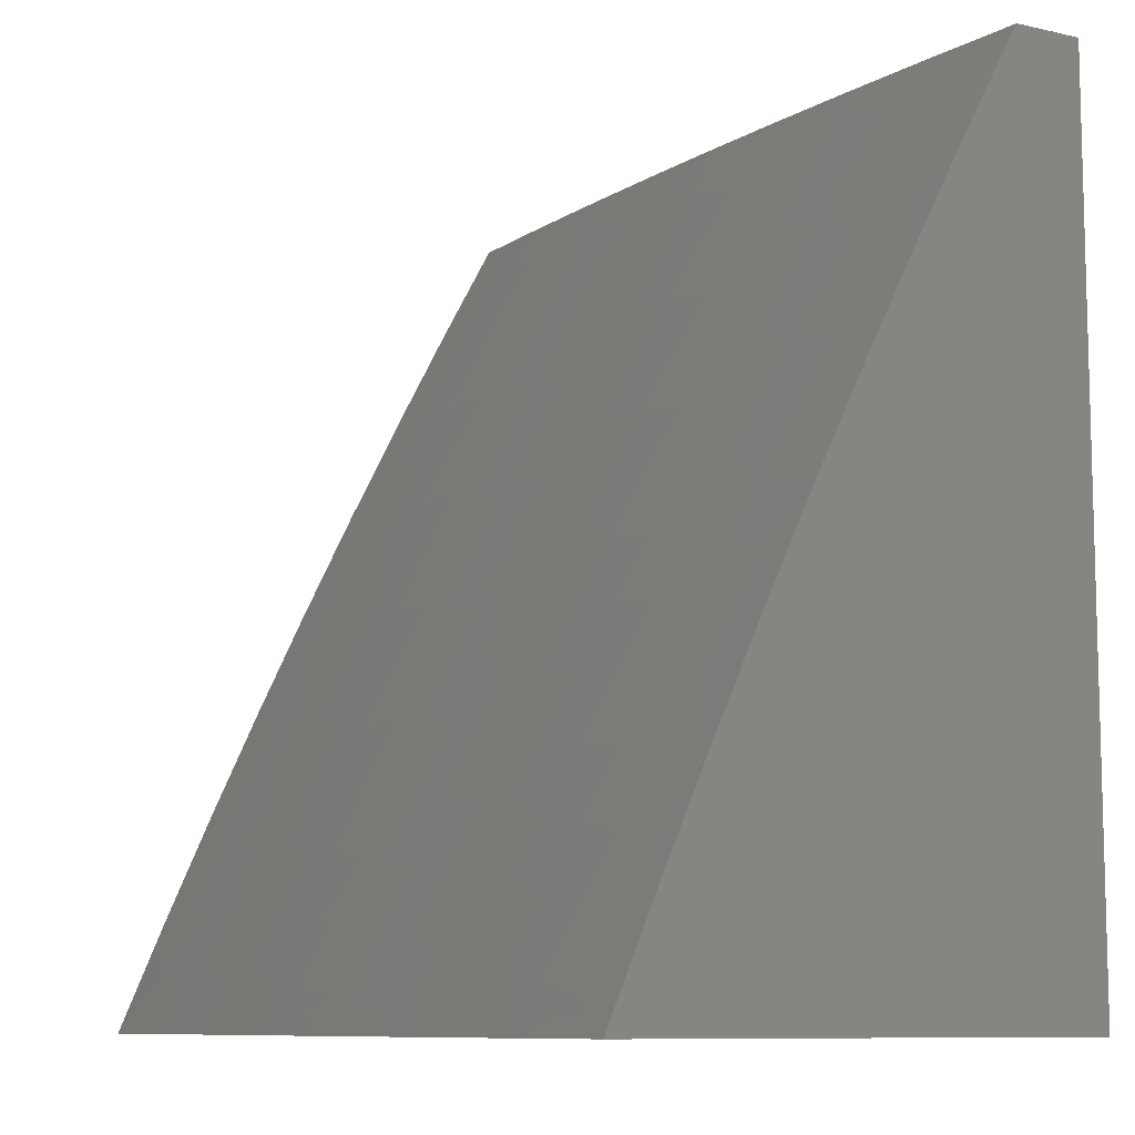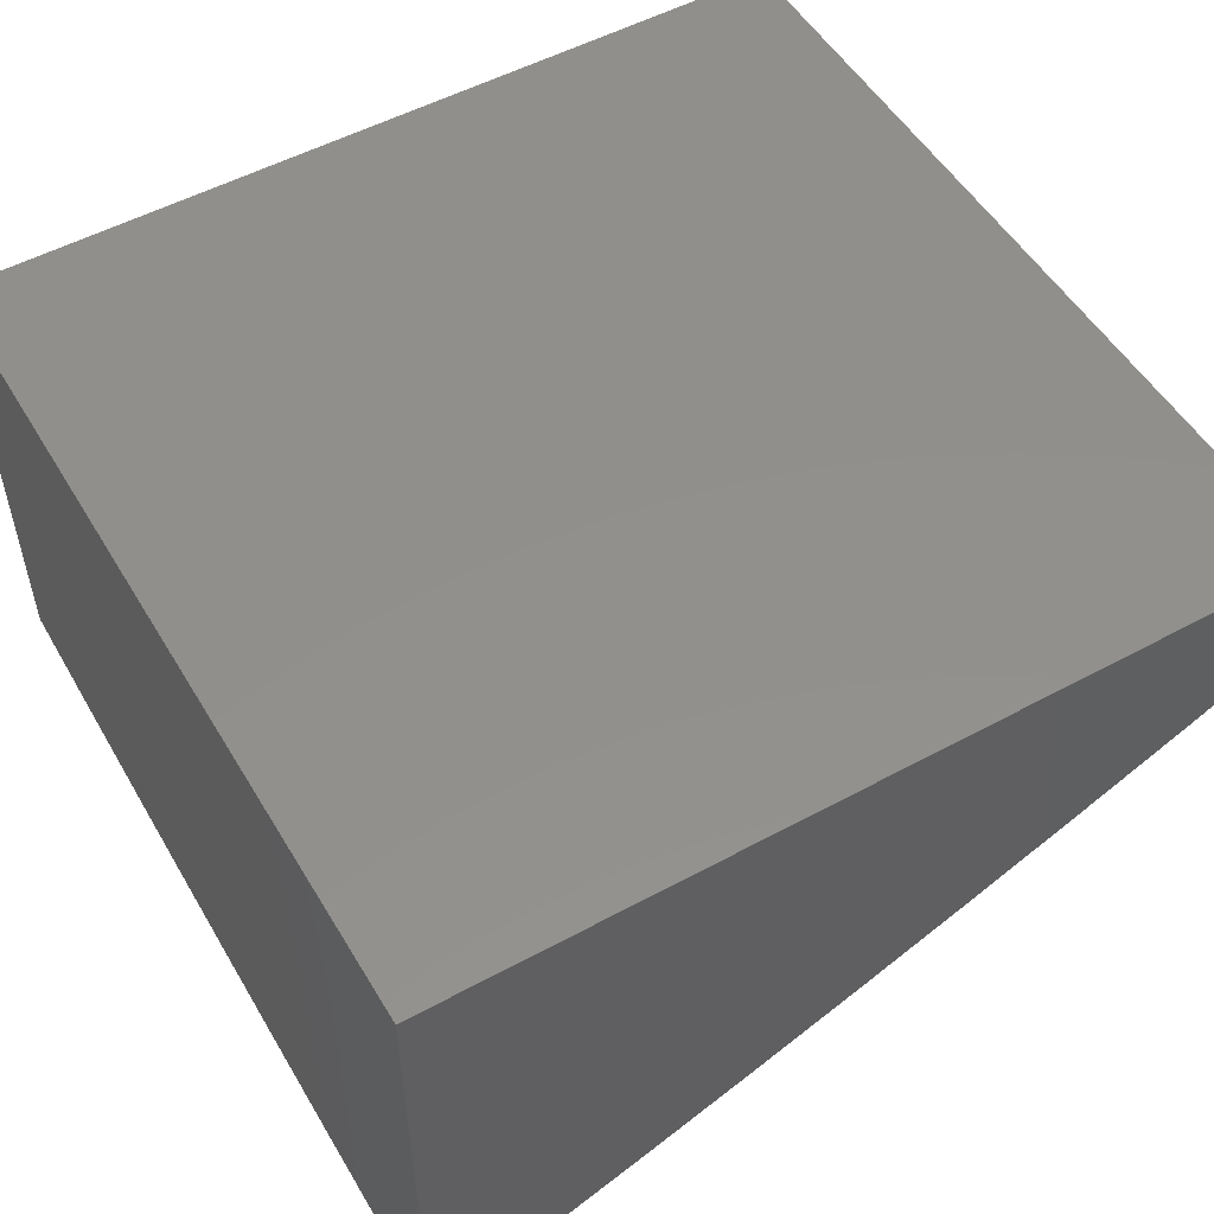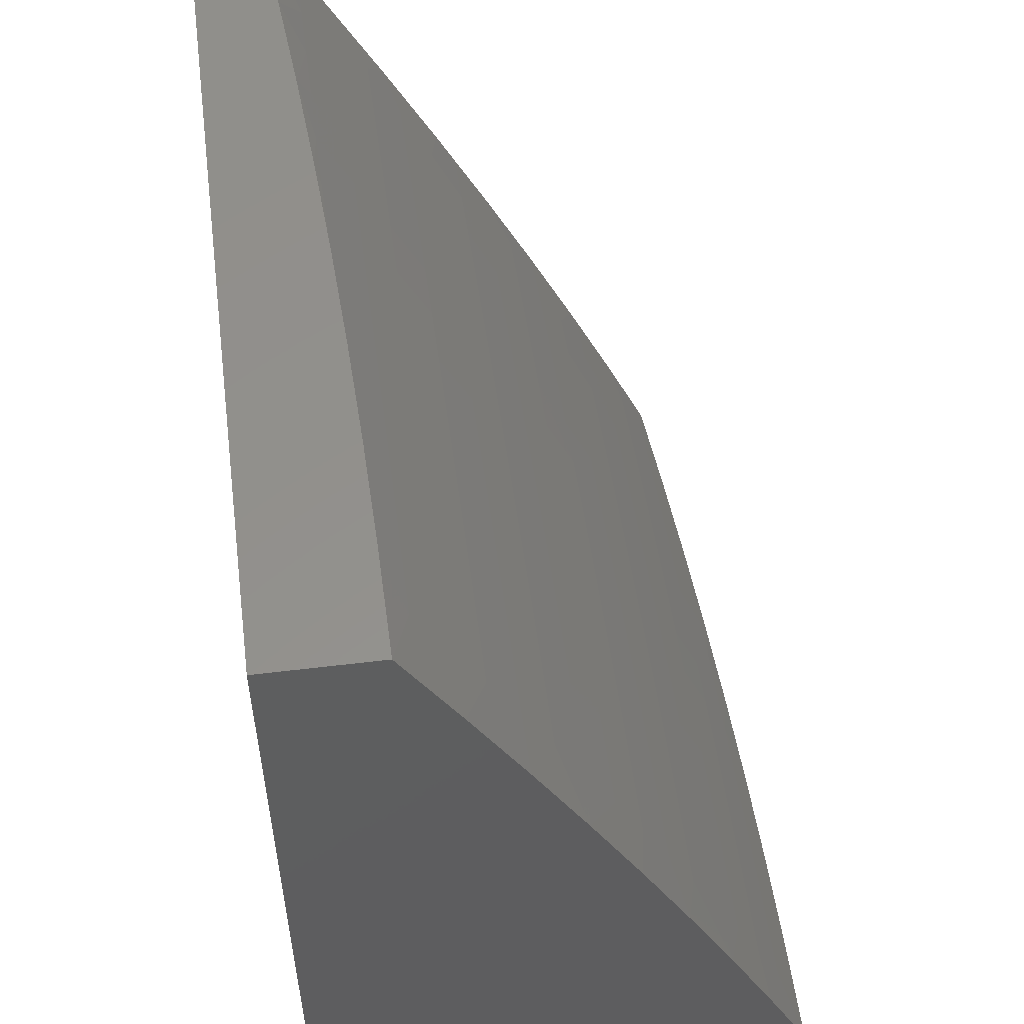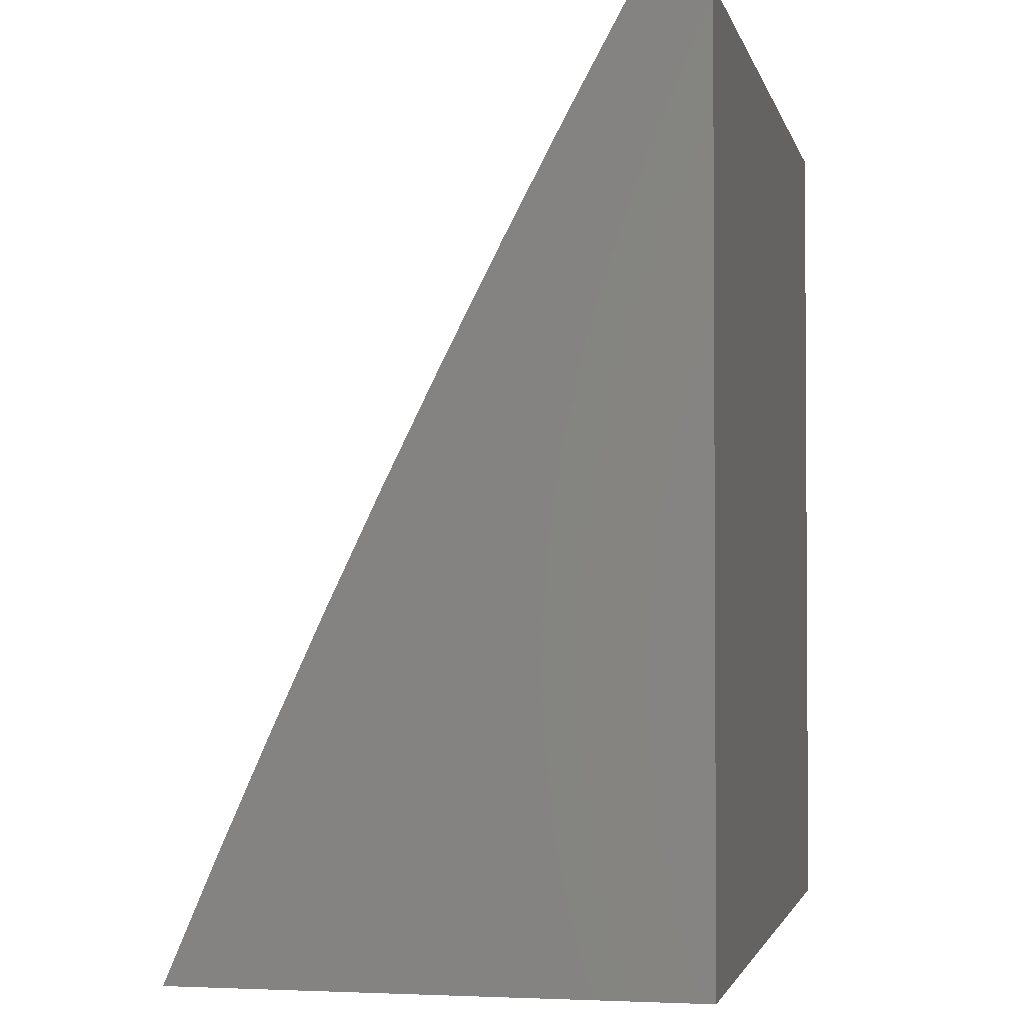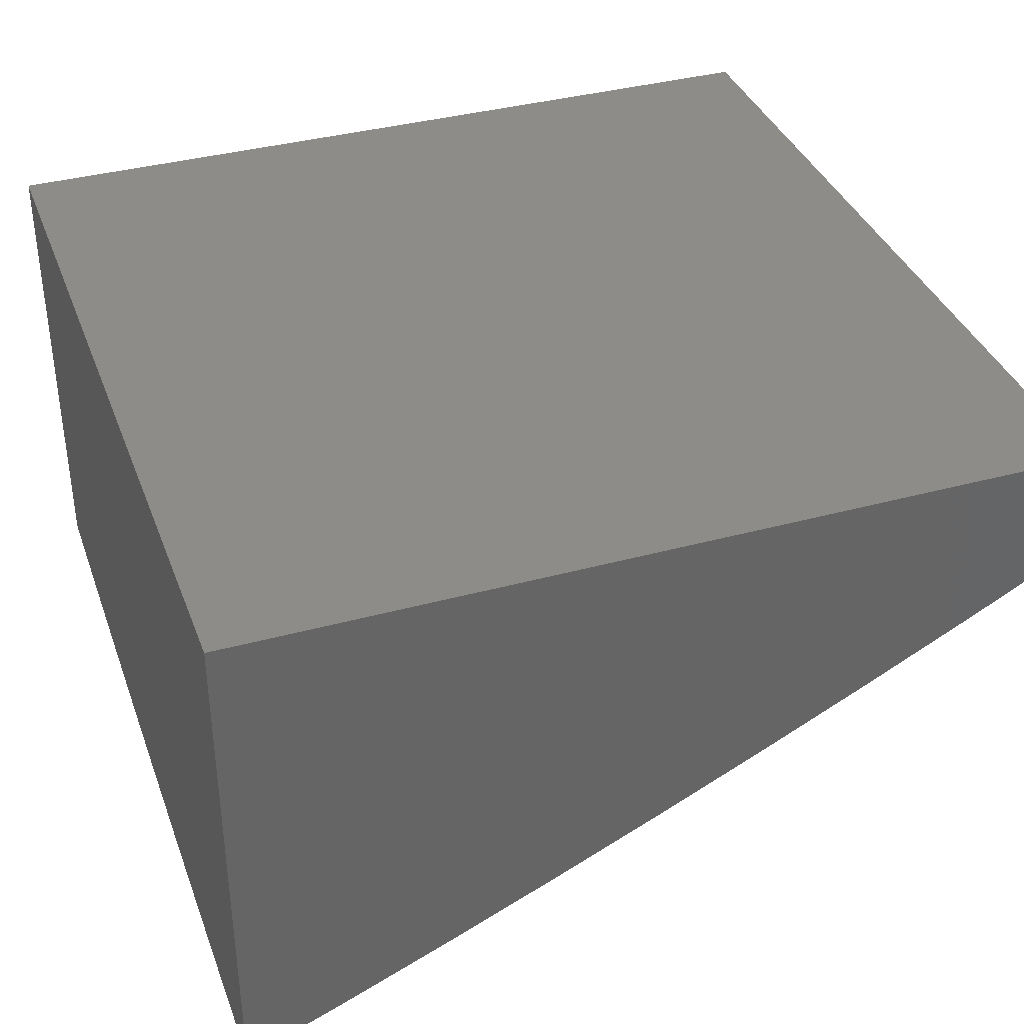
<metadata>
{"format":"stl","ext":"stl","renderer":"f3d","projection":"perspective","resolution":1024,"background":"white","views":[{"elev":-9.3,"azim":-120.4,"up":"+Y"},{"elev":52.5,"azim":59.7,"up":"+Z"},{"elev":54.8,"azim":82.7,"up":"+Y"},{"elev":-2.2,"azim":-78.1,"up":"+Y"},{"elev":37.2,"azim":70.6,"up":"+Z"}]}
</metadata>
<code>
# stl→obj: 236 verts, 468 faces
v -1.875e-34 4.128 -10.56
v 0 4 -10.62
v -0.05986 4.069 -10.59
v -0.1252 4 -10.62
v -0.1201 4.068 -10.59
v -0.1806 4.066 -10.59
v -0.1837 4.135 -10.56
v -0.2455 4.132 -10.56
v -0.2496 4.201 -10.53
v -0.3128 4.197 -10.53
v -0.3179 4.265 -10.5
v -0.3825 4.26 -10.5
v -0.3886 4.329 -10.46
v -0.4544 4.323 -10.46
v -0.4616 4.391 -10.43
v -0.5288 4.384 -10.43
v -0.537 4.452 -10.4
v -0.6054 4.444 -10.4
v -0.6146 4.512 -10.37
v -0.6843 4.502 -10.37
v -0.6946 4.57 -10.33
v -0.7655 4.559 -10.33
v -0.7768 4.626 -10.3
v -0.8489 4.614 -10.3
v -0.8612 4.681 -10.26
v -0.9346 4.668 -10.26
v -0.9479 4.735 -10.23
v -1 4.755 -10.21
v -0.9612 4.801 -10.19
v -1 4.878 -10.15
v -0.9745 4.868 -10.16
v -0.9878 4.934 -10.12
v -0.8981 4.882 -10.16
v -0.9103 4.948 -10.12
v -0.8218 4.894 -10.16
v -0.8329 4.961 -10.12
v -0.7457 4.906 -10.16
v -0.7558 4.973 -10.12
v -0.6698 4.916 -10.16
v -0.6789 4.983 -10.12
v -0.5941 4.926 -10.16
v -0.6022 4.993 -10.12
v -0.5187 4.934 -10.16
v -0.5007 5 -10.12
v -0.4435 4.941 -10.16
v -0.3756 5 -10.13
v -0.3687 4.947 -10.16
v -0.2942 4.952 -10.16
v -0.2902 4.884 -10.19
v -0.2171 4.888 -10.19
v -0.2141 4.82 -10.23
v -0.1423 4.822 -10.23
v -0.1403 4.754 -10.26
v -0.06997 4.756 -10.26
v -0.06897 4.688 -10.3
v -1.929e-33 4.755 -10.26
v -2.009e-33 4.631 -10.33
v -0.2504 4 -10.61
v -0.2414 4.062 -10.59
v -0.3077 4.128 -10.56
v -0.3763 4.192 -10.53
v -0.4472 4.254 -10.5
v -0.5205 4.316 -10.46
v -0.5961 4.376 -10.43
v -0.674 4.434 -10.4
v -0.7541 4.492 -10.37
v -0.8365 4.547 -10.33
v -0.9212 4.601 -10.3
v -1 4.631 -10.28
v -0.3025 4.059 -10.59
v -0.3756 4 -10.61
v -0.3639 4.054 -10.59
v -0.4255 4.048 -10.59
v -0.4328 4.117 -10.56
v -0.4957 4.11 -10.56
v -0.504 4.179 -10.53
v -0.5682 4.171 -10.53
v -0.5775 4.239 -10.5
v -0.643 4.23 -10.5
v -0.6533 4.299 -10.46
v -0.72 4.288 -10.46
v -0.7314 4.356 -10.43
v -0.7993 4.345 -10.43
v -0.8117 4.412 -10.4
v -0.8808 4.4 -10.4
v -0.8943 4.467 -10.37
v -0.9646 4.453 -10.37
v -0.9791 4.52 -10.33
v -1 4.506 -10.34
v -0.9936 4.587 -10.3
v -0.5006 4 -10.6
v -0.4874 4.041 -10.59
v -0.5588 4.102 -10.56
v -0.6326 4.162 -10.53
v -0.7086 4.22 -10.5
v -0.7869 4.277 -10.46
v -0.8674 4.332 -10.43
v -0.9501 4.386 -10.4
v -1 4.381 -10.4
v -0.5495 4.034 -10.59
v -0.6256 4 -10.6
v -0.6118 4.025 -10.59
v -0.6742 4.016 -10.59
v -0.6857 4.084 -10.56
v -0.7494 4.073 -10.56
v -0.7619 4.141 -10.53
v -0.8267 4.129 -10.53
v -0.8403 4.197 -10.5
v -0.9063 4.184 -10.5
v -0.9209 4.251 -10.46
v -0.9881 4.237 -10.46
v -1 4.255 -10.45
v -0.9724 4.17 -10.5
v -1 4.128 -10.51
v -0.9568 4.102 -10.53
v -1 4 -10.57
v -0.941 4.035 -10.56
v -0.8753 4 -10.58
v -0.877 4.049 -10.56
v -0.8131 4.062 -10.56
v -0.8917 4.116 -10.53
v -0.7505 4 -10.59
v -0.7368 4.005 -10.59
v -0.9355 4.319 -10.43
v -1 5 -10.08
v -0.8754 5 -10.09
v -0.7506 5 -10.1
v -0.6257 5 -10.11
v -0.2505 5 -10.13
v -0.2201 4.955 -10.16
v -0.1443 4.89 -10.19
v -0.07097 4.824 -10.23
v -0.1252 5 -10.13
v -0.1463 4.958 -10.16
v -0.07196 4.892 -10.19
v -1.313e-33 4.878 -10.2
v -0.07296 4.959 -10.16
v 0 5 -10.13
v -1.715e-33 4.506 -10.39
v -0.06695 4.551 -10.37
v -0.06796 4.62 -10.33
v -0.1383 4.686 -10.3
v -0.2111 4.752 -10.26
v -0.2862 4.816 -10.23
v -0.3637 4.879 -10.19
v -1.206e-33 4.381 -10.45
v -0.06494 4.414 -10.43
v -0.06595 4.483 -10.4
v -0.1343 4.55 -10.37
v -0.1363 4.618 -10.33
v -0.205 4.616 -10.33
v -0.208 4.684 -10.3
v -0.2781 4.68 -10.3
v -0.2822 4.748 -10.26
v -0.3536 4.744 -10.26
v -0.3587 4.812 -10.23
v -0.4314 4.806 -10.23
v -0.4375 4.874 -10.19
v -0.5116 4.867 -10.19
v -0.06392 4.345 -10.46
v -6.43e-34 4.255 -10.51
v -0.06291 4.276 -10.5
v -0.0619 4.207 -10.53
v -0.1262 4.275 -10.5
v -0.1241 4.206 -10.53
v -0.1898 4.273 -10.5
v -0.1867 4.204 -10.53
v -0.2537 4.27 -10.5
v -0.06088 4.138 -10.56
v -0.1221 4.137 -10.56
v -0.1282 4.344 -10.46
v -0.1928 4.342 -10.46
v -0.2578 4.338 -10.46
v -0.3231 4.334 -10.46
v -0.1302 4.413 -10.43
v -0.1959 4.41 -10.43
v -0.2619 4.407 -10.43
v -0.3282 4.403 -10.43
v -0.3948 4.398 -10.43
v -0.1323 4.481 -10.4
v -0.1989 4.479 -10.4
v -0.266 4.476 -10.4
v -0.3333 4.471 -10.4
v -0.4009 4.466 -10.4
v -0.4688 4.46 -10.4
v -0.202 4.547 -10.37
v -0.27 4.544 -10.37
v -0.3384 4.54 -10.37
v -0.407 4.534 -10.37
v -0.476 4.528 -10.37
v -0.5452 4.52 -10.37
v -0.2741 4.612 -10.33
v -0.3485 4.676 -10.3
v -0.4254 4.738 -10.26
v -0.5045 4.799 -10.23
v -0.586 4.859 -10.19
v -0.3435 4.608 -10.33
v -0.4132 4.602 -10.33
v -0.4831 4.596 -10.33
v -0.5534 4.588 -10.33
v -0.6239 4.58 -10.33
v -0.3701 4.123 -10.56
v -0.44 4.186 -10.53
v -0.5123 4.247 -10.5
v -0.5868 4.308 -10.46
v -0.6637 4.367 -10.43
v -0.7428 4.424 -10.4
v -0.8242 4.48 -10.37
v -0.9078 4.534 -10.33
v -0.4193 4.67 -10.3
v -0.4974 4.732 -10.26
v -0.5779 4.791 -10.23
v -0.6606 4.849 -10.19
v -0.4903 4.664 -10.3
v -0.5616 4.656 -10.3
v -0.6331 4.647 -10.3
v -0.7048 4.637 -10.3
v -0.5697 4.724 -10.26
v -0.6515 4.782 -10.23
v -0.7355 4.839 -10.19
v -0.6423 4.715 -10.26
v -0.7151 4.705 -10.26
v -0.7881 4.694 -10.26
v -0.6222 4.094 -10.56
v -0.6971 4.152 -10.53
v -0.7744 4.209 -10.5
v -0.8538 4.265 -10.46
v -0.7253 4.772 -10.23
v -0.8106 4.828 -10.19
v -0.7993 4.761 -10.23
v -0.8735 4.748 -10.23
v -0.8858 4.815 -10.19
v -1 5 -10
v -1 4 -10
v 0 4 -10
v 0 5 -10
f 1 2 3
f 3 2 4
f 3 4 5
f 5 4 6
f 5 6 7
f 7 6 8
f 7 8 9
f 9 8 10
f 9 10 11
f 11 10 12
f 11 12 13
f 13 12 14
f 13 14 15
f 15 14 16
f 15 16 17
f 17 16 18
f 17 18 19
f 19 18 20
f 19 20 21
f 21 20 22
f 21 22 23
f 23 22 24
f 23 24 25
f 25 24 26
f 25 26 27
f 27 26 28
f 27 28 29
f 29 28 30
f 29 30 31
f 31 30 32
f 31 32 33
f 33 32 34
f 33 34 35
f 35 34 36
f 35 36 37
f 37 36 38
f 37 38 39
f 39 38 40
f 39 40 41
f 41 40 42
f 41 42 43
f 43 42 44
f 43 44 45
f 45 44 46
f 45 46 47
f 47 46 48
f 47 48 49
f 49 48 50
f 49 50 51
f 51 50 52
f 51 52 53
f 53 52 54
f 53 54 55
f 55 54 56
f 55 56 57
f 4 58 6
f 6 58 59
f 6 59 8
f 8 59 60
f 8 60 10
f 10 60 61
f 10 61 12
f 12 61 62
f 12 62 14
f 14 62 63
f 14 63 16
f 16 63 64
f 16 64 18
f 18 64 65
f 18 65 20
f 20 65 66
f 20 66 22
f 22 66 67
f 22 67 24
f 24 67 68
f 24 68 26
f 26 68 69
f 26 69 28
f 59 58 70
f 70 58 71
f 70 71 72
f 72 71 73
f 72 73 74
f 74 73 75
f 74 75 76
f 76 75 77
f 76 77 78
f 78 77 79
f 78 79 80
f 80 79 81
f 80 81 82
f 82 81 83
f 82 83 84
f 84 83 85
f 84 85 86
f 86 85 87
f 86 87 88
f 88 87 89
f 88 89 90
f 90 89 69
f 90 69 68
f 71 91 73
f 73 91 92
f 73 92 75
f 75 92 93
f 75 93 77
f 77 93 94
f 77 94 79
f 79 94 95
f 79 95 81
f 81 95 96
f 81 96 83
f 83 96 97
f 83 97 85
f 85 97 98
f 85 98 87
f 87 98 99
f 87 99 89
f 92 91 100
f 100 91 101
f 100 101 102
f 102 101 103
f 102 103 104
f 104 103 105
f 104 105 106
f 106 105 107
f 106 107 108
f 108 107 109
f 108 109 110
f 110 109 111
f 110 111 112
f 112 111 113
f 112 113 114
f 114 113 115
f 114 115 116
f 116 115 117
f 116 117 118
f 118 117 119
f 118 119 120
f 120 119 121
f 120 121 107
f 107 121 109
f 101 122 103
f 103 122 123
f 103 123 105
f 105 123 122
f 105 122 120
f 120 122 118
f 110 112 124
f 124 112 99
f 124 99 98
f 30 125 32
f 32 125 34
f 125 126 34
f 34 126 36
f 126 127 36
f 36 127 38
f 38 127 40
f 40 127 128
f 40 128 42
f 42 128 44
f 46 129 48
f 48 129 130
f 48 130 50
f 50 130 131
f 50 131 52
f 52 131 132
f 52 132 54
f 54 132 56
f 129 133 130
f 130 133 134
f 130 134 131
f 131 134 135
f 131 135 132
f 132 135 136
f 132 136 56
f 134 133 137
f 137 133 138
f 137 138 136
f 139 140 57
f 57 140 141
f 57 141 55
f 55 141 142
f 55 142 53
f 53 142 143
f 53 143 51
f 51 143 144
f 51 144 49
f 49 144 145
f 49 145 47
f 47 145 45
f 146 147 139
f 139 147 148
f 139 148 140
f 140 148 149
f 140 149 150
f 150 149 151
f 150 151 152
f 152 151 153
f 152 153 154
f 154 153 155
f 154 155 156
f 156 155 157
f 156 157 158
f 158 157 159
f 158 159 43
f 43 159 41
f 147 146 160
f 160 146 161
f 160 161 162
f 162 161 163
f 162 163 164
f 164 163 165
f 164 165 166
f 166 165 167
f 166 167 168
f 168 167 9
f 168 9 11
f 161 1 163
f 163 1 169
f 163 169 165
f 165 169 170
f 165 170 167
f 167 170 7
f 167 7 9
f 169 1 3
f 170 169 3
f 160 162 171
f 171 162 164
f 171 164 172
f 172 164 166
f 172 166 173
f 173 166 168
f 173 168 174
f 174 168 11
f 174 11 13
f 147 160 175
f 175 160 171
f 175 171 176
f 176 171 172
f 176 172 177
f 177 172 173
f 177 173 178
f 178 173 174
f 178 174 179
f 179 174 13
f 179 13 15
f 148 147 180
f 180 147 175
f 180 175 181
f 181 175 176
f 181 176 182
f 182 176 177
f 182 177 183
f 183 177 178
f 183 178 184
f 184 178 179
f 184 179 185
f 185 179 15
f 185 15 17
f 142 141 150
f 150 141 140
f 137 136 135
f 134 137 135
f 143 142 152
f 152 142 150
f 149 180 186
f 186 180 181
f 186 181 187
f 187 181 182
f 187 182 188
f 188 182 183
f 188 183 189
f 189 183 184
f 189 184 190
f 190 184 185
f 190 185 191
f 191 185 17
f 191 17 19
f 180 149 148
f 3 5 170
f 170 5 7
f 149 186 151
f 151 186 192
f 151 192 153
f 153 192 193
f 153 193 155
f 155 193 194
f 155 194 157
f 157 194 195
f 157 195 159
f 159 195 196
f 159 196 41
f 41 196 39
f 192 186 187
f 144 143 154
f 154 143 152
f 145 144 156
f 156 144 154
f 192 187 197
f 197 187 188
f 197 188 198
f 198 188 189
f 198 189 199
f 199 189 190
f 199 190 200
f 200 190 191
f 200 191 201
f 201 191 19
f 201 19 21
f 59 70 60
f 60 70 202
f 60 202 61
f 61 202 203
f 61 203 62
f 62 203 204
f 62 204 63
f 63 204 205
f 63 205 64
f 64 205 206
f 64 206 65
f 65 206 207
f 65 207 66
f 66 207 208
f 66 208 67
f 67 208 209
f 67 209 68
f 68 209 90
f 192 197 193
f 193 197 210
f 193 210 194
f 194 210 211
f 194 211 195
f 195 211 212
f 195 212 196
f 196 212 213
f 196 213 39
f 39 213 37
f 210 197 198
f 45 145 158
f 158 145 156
f 45 158 43
f 210 198 214
f 214 198 199
f 214 199 215
f 215 199 200
f 215 200 216
f 216 200 201
f 216 201 217
f 217 201 21
f 217 21 23
f 203 202 74
f 74 202 72
f 72 202 70
f 204 203 76
f 76 203 74
f 210 214 211
f 211 214 218
f 211 218 212
f 212 218 219
f 212 219 213
f 213 219 220
f 213 220 37
f 37 220 35
f 218 214 215
f 218 215 221
f 221 215 216
f 221 216 222
f 222 216 217
f 222 217 223
f 223 217 23
f 223 23 25
f 205 204 78
f 78 204 76
f 92 100 93
f 93 100 224
f 93 224 94
f 94 224 225
f 94 225 95
f 95 225 226
f 95 226 96
f 96 226 227
f 96 227 97
f 97 227 124
f 97 124 98
f 206 205 80
f 80 205 78
f 218 221 219
f 219 221 228
f 219 228 220
f 220 228 229
f 220 229 35
f 35 229 33
f 228 221 222
f 228 222 230
f 230 222 223
f 230 223 231
f 231 223 25
f 231 25 27
f 207 206 82
f 82 206 80
f 225 224 104
f 104 224 102
f 102 224 100
f 226 225 106
f 106 225 104
f 208 207 84
f 84 207 82
f 228 230 229
f 229 230 232
f 229 232 33
f 33 232 31
f 232 230 231
f 29 31 232
f 27 29 231
f 231 29 232
f 209 208 86
f 86 208 84
f 227 226 108
f 108 226 106
f 120 107 105
f 124 227 110
f 110 227 108
f 90 209 88
f 88 209 86
f 113 111 109
f 115 113 121
f 121 113 109
f 117 115 119
f 119 115 121
f 125 30 233
f 233 30 234
f 234 30 28
f 234 28 69
f 69 89 234
f 234 89 99
f 234 99 112
f 112 114 234
f 234 114 116
f 116 118 234
f 234 118 122
f 234 122 101
f 101 91 234
f 234 91 235
f 235 91 71
f 235 71 58
f 58 4 235
f 235 4 2
f 236 233 235
f 235 233 234
f 138 133 236
f 236 133 129
f 236 129 46
f 46 44 236
f 236 44 128
f 236 128 127
f 236 127 233
f 233 127 126
f 233 126 125
f 2 1 235
f 235 1 161
f 235 161 146
f 146 139 235
f 235 139 57
f 235 57 56
f 56 136 235
f 235 136 236
f 236 136 138

</code>
